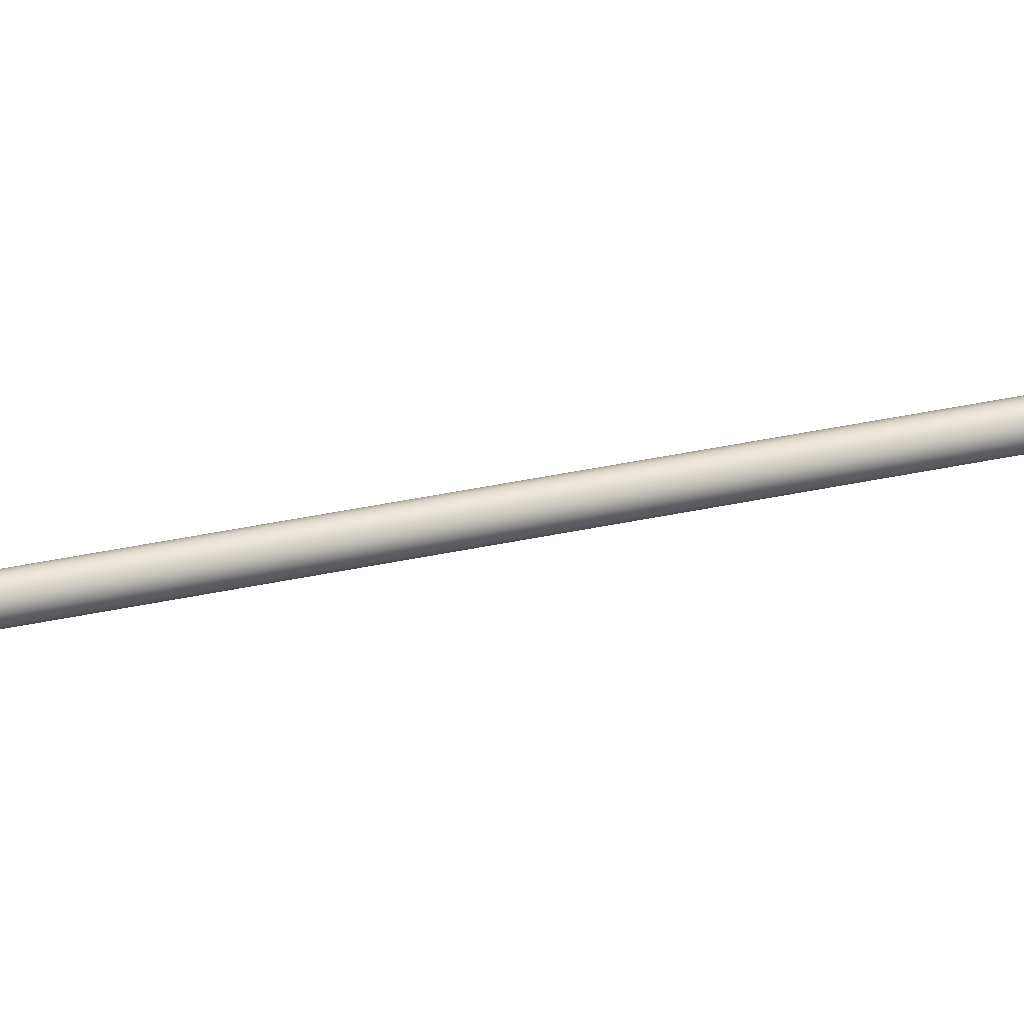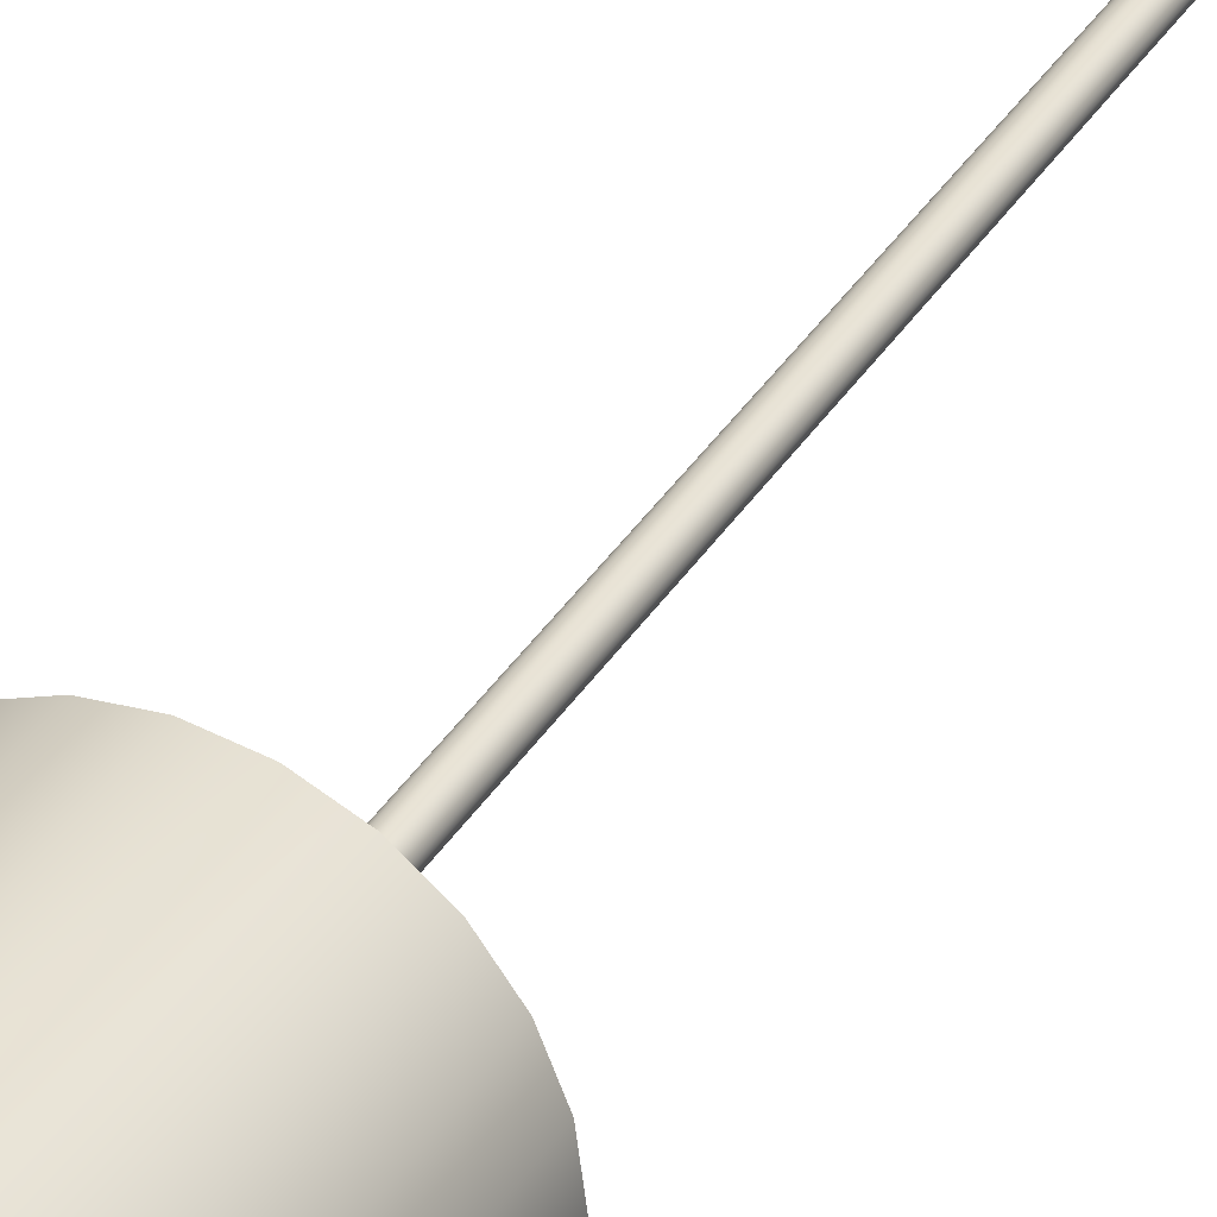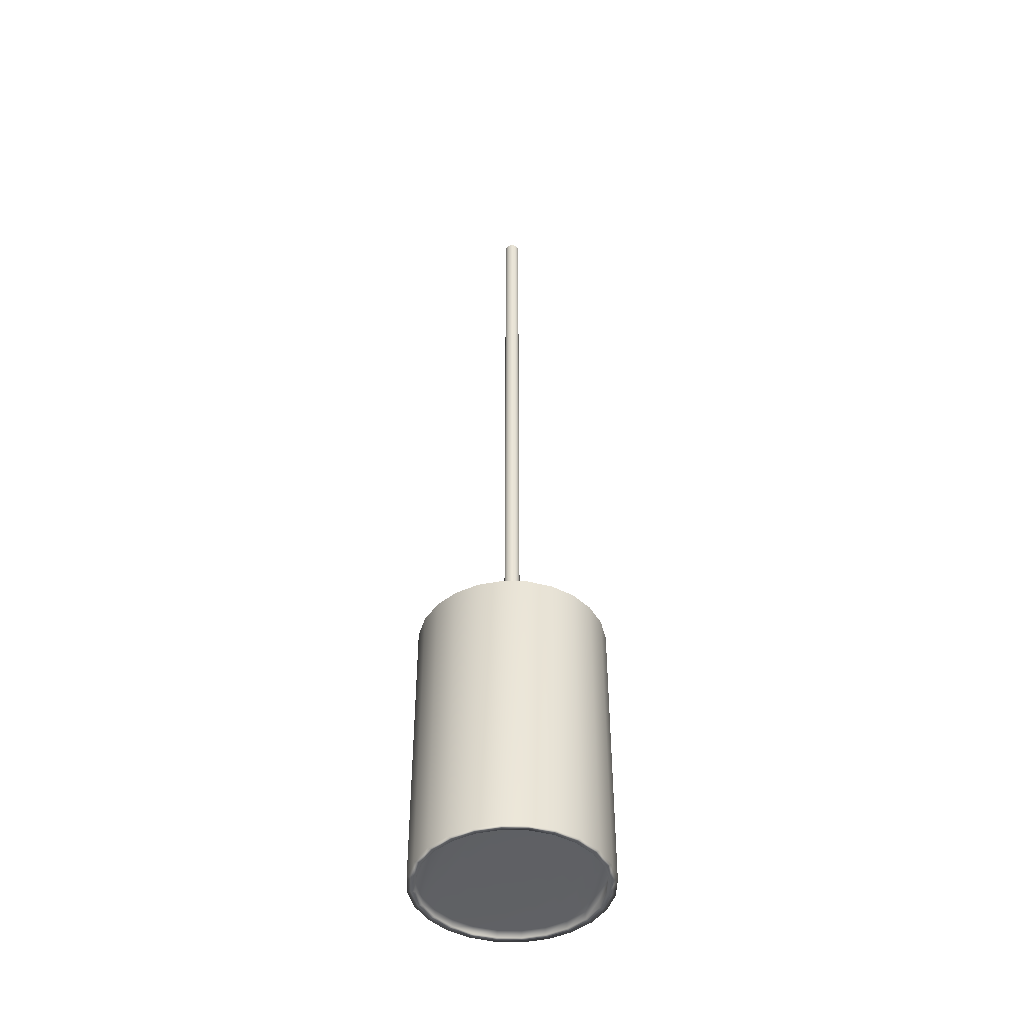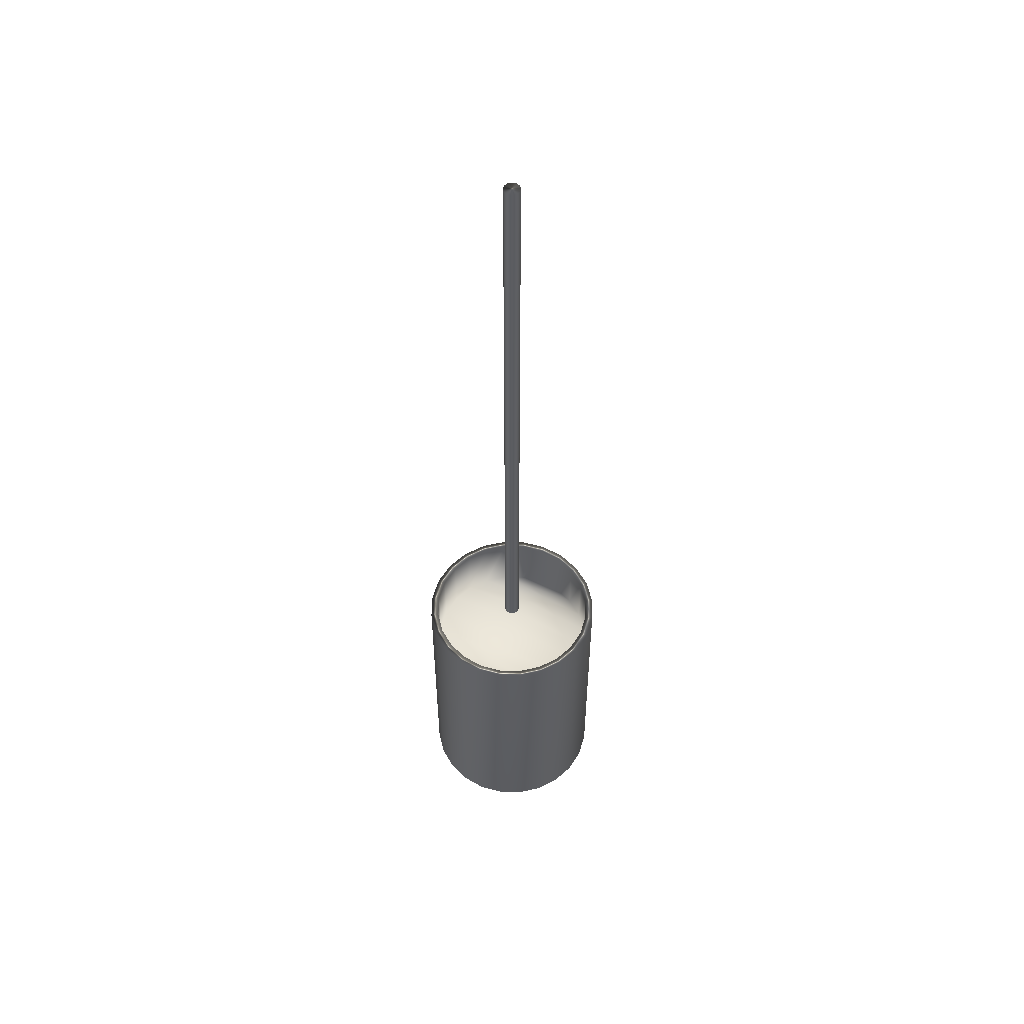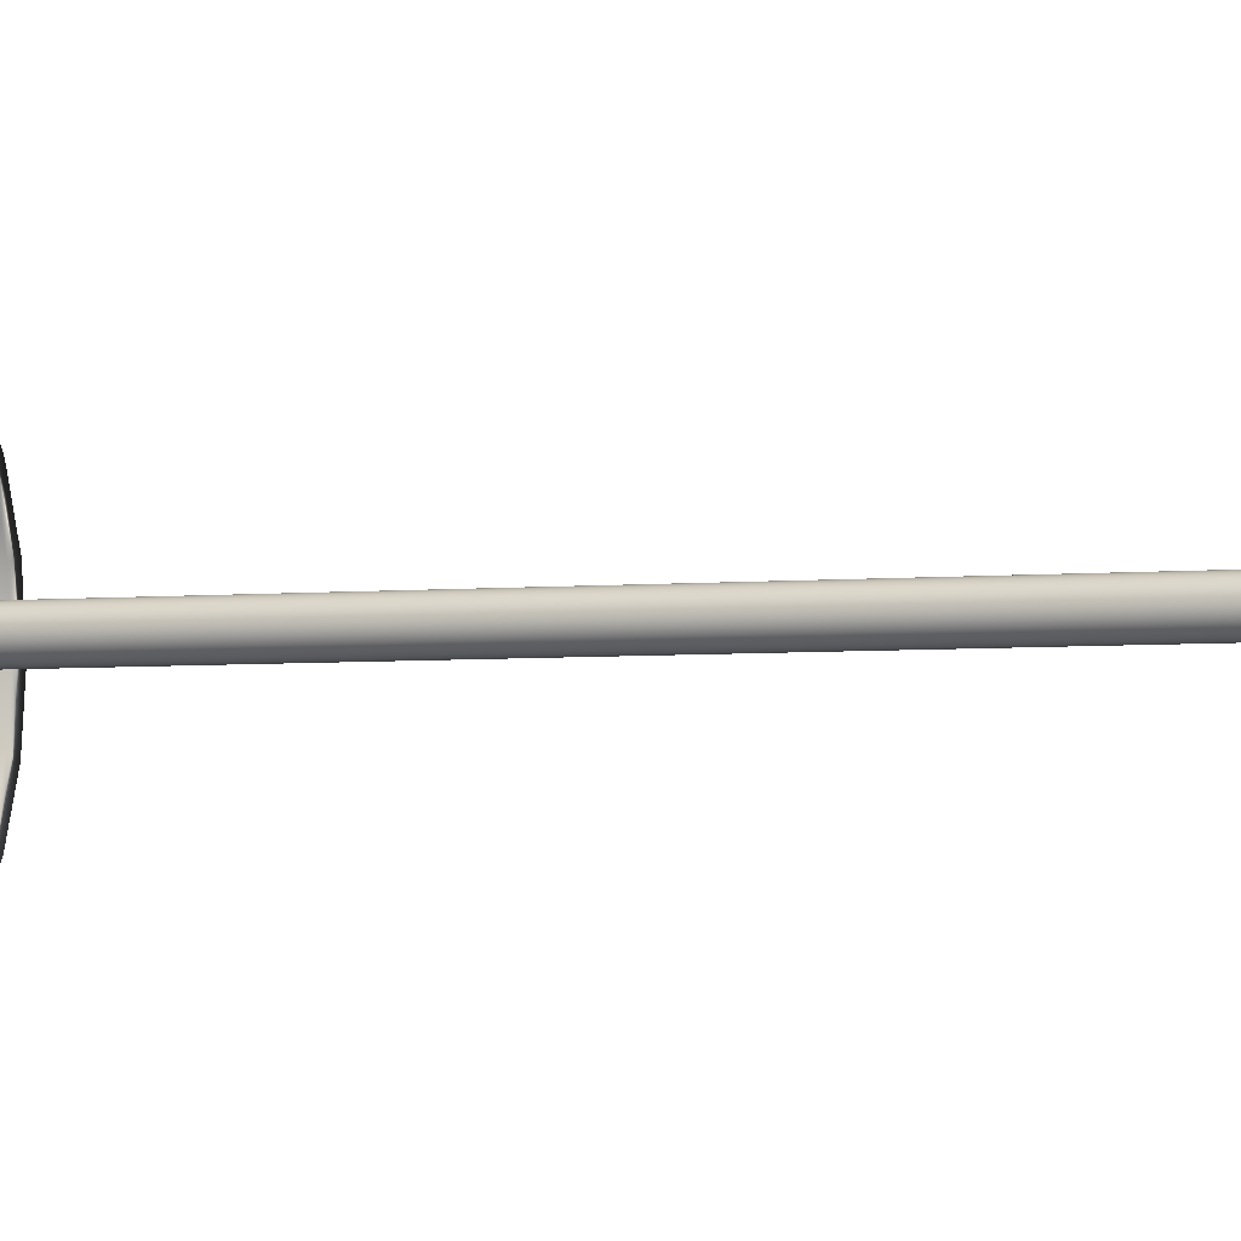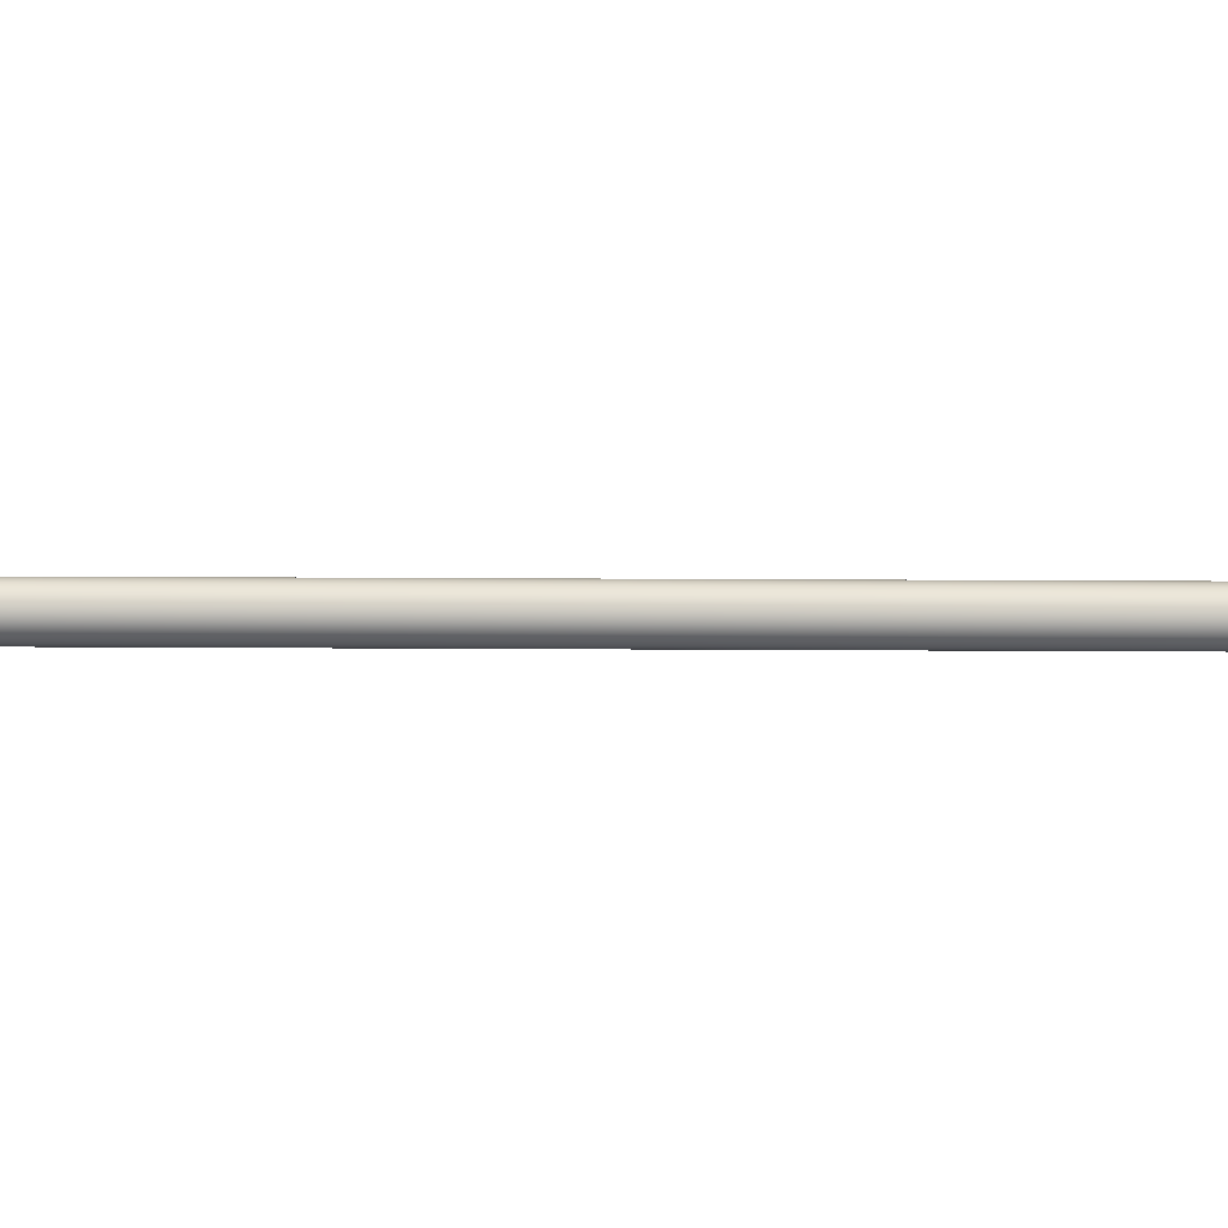
<metadata>
{"format":"obj","ext":"obj","renderer":"f3d","projection":"perspective","resolution":1024,"background":"white","views":[{"elev":44.7,"azim":-103.6,"up":"+Z"},{"elev":35.9,"azim":27.7,"up":"+Z"},{"elev":-45.1,"azim":-9.2,"up":"+Y"},{"elev":53.7,"azim":-66.1,"up":"+Y"},{"elev":-3.4,"azim":111.4,"up":"+Z"},{"elev":19.0,"azim":90.7,"up":"+Z"}]}
</metadata>
<code>
v -72.46 35.4 -103.9
v -72.46 35.4 -104.3
v -72.52 35.4 -103.8
v -72.52 35.4 -104.3
v -72.58 35.4 -103.9
v -72.58 35.4 -104.3
v -72.64 35.4 -103.9
v -72.64 35.4 -104.3
v -72.68 35.4 -103.9
v -72.68 35.4 -104.2
v -72.72 35.4 -104
v -72.72 35.4 -104.2
v -72.74 35.4 -104
v -72.74 35.4 -104.1
v -72.75 35.4 -104.1
v -72.41 35.4 -104.3
v -72.41 35.4 -103.9
v -72.36 35.4 -104.2
v -72.36 35.4 -103.9
v -72.32 35.4 -104.2
v -72.32 35.4 -104
v -72.3 35.4 -104.1
v -72.3 35.4 -104
v -72.29 35.4 -104.1
v -72.58 34.83 -103.9
v -72.58 34.83 -104.3
v -72.52 34.83 -103.8
v -72.52 34.83 -104.3
v -72.46 34.83 -103.9
v -72.46 34.83 -104.3
v -72.41 34.83 -103.9
v -72.41 34.83 -104.3
v -72.36 34.83 -103.9
v -72.36 34.83 -104.2
v -72.32 34.83 -104
v -72.32 34.83 -104.2
v -72.3 34.83 -104
v -72.3 34.83 -104.1
v -72.29 34.83 -104.1
v -72.64 34.83 -104.3
v -72.64 34.83 -103.9
v -72.68 34.83 -104.2
v -72.68 34.83 -103.9
v -72.72 34.83 -104.2
v -72.72 34.83 -104
v -72.74 34.83 -104.1
v -72.74 34.83 -104
v -72.75 34.83 -104.1
v -72.52 34.81 -104.3
v -72.58 34.81 -104.3
v -72.64 34.81 -104.3
v -72.68 34.81 -104.2
v -72.72 34.81 -104.2
v -72.74 34.81 -104.1
v -72.75 34.81 -104.1
v -72.74 34.81 -104
v -72.72 34.81 -104
v -72.68 34.81 -103.9
v -72.64 34.81 -103.9
v -72.58 34.81 -103.9
v -72.52 34.81 -103.8
v -72.52 35.56 -103.8
v -72.58 35.56 -103.9
v -72.64 35.56 -103.9
v -72.68 35.56 -103.9
v -72.72 35.56 -104
v -72.74 35.56 -104
v -72.75 35.56 -104.1
v -72.74 35.56 -104.1
v -72.72 35.56 -104.2
v -72.68 35.56 -104.2
v -72.64 35.56 -104.3
v -72.58 35.56 -104.3
v -72.52 35.56 -104.3
v -72.46 34.81 -103.9
v -72.41 34.81 -103.9
v -72.36 34.81 -103.9
v -72.32 34.81 -104
v -72.3 34.81 -104
v -72.29 34.81 -104.1
v -72.3 34.81 -104.1
v -72.32 34.81 -104.2
v -72.36 34.81 -104.2
v -72.41 34.81 -104.3
v -72.46 34.81 -104.3
v -72.52 35.56 -103.8
v -72.52 34.81 -103.8
v -72.46 35.56 -103.8
v -72.46 34.81 -103.8
v -72.4 35.56 -103.9
v -72.4 34.81 -103.9
v -72.34 35.56 -103.9
v -72.34 34.81 -103.9
v -72.3 35.56 -104
v -72.3 34.81 -104
v -72.28 35.56 -104
v -72.28 34.81 -104
v -72.27 35.56 -104.1
v -72.27 34.81 -104.1
v -72.28 35.56 -104.1
v -72.28 34.81 -104.1
v -72.3 35.56 -104.2
v -72.3 34.81 -104.2
v -72.34 35.56 -104.3
v -72.34 34.81 -104.3
v -72.4 35.56 -104.3
v -72.4 34.81 -104.3
v -72.46 35.56 -104.3
v -72.46 34.81 -104.3
v -72.52 35.56 -104.3
v -72.52 34.81 -104.3
v -72.46 35.56 -104.3
v -72.41 35.56 -104.3
v -72.36 35.56 -104.2
v -72.32 35.56 -104.2
v -72.3 35.56 -104.1
v -72.29 35.56 -104.1
v -72.3 35.56 -104
v -72.32 35.56 -104
v -72.36 35.56 -103.9
v -72.41 35.56 -103.9
v -72.46 35.56 -103.9
v -72.59 34.81 -103.8
v -72.65 34.81 -103.9
v -72.7 34.81 -103.9
v -72.74 34.81 -104
v -72.76 34.81 -104
v -72.77 34.81 -104.1
v -72.76 34.81 -104.1
v -72.74 34.81 -104.2
v -72.7 34.81 -104.3
v -72.65 34.81 -104.3
v -72.59 34.81 -104.3
v -72.59 35.56 -103.8
v -72.59 35.56 -104.3
v -72.65 35.56 -104.3
v -72.7 35.56 -104.3
v -72.74 35.56 -104.2
v -72.76 35.56 -104.1
v -72.77 35.56 -104.1
v -72.76 35.56 -104
v -72.74 35.56 -104
v -72.7 35.56 -103.9
v -72.65 35.56 -103.9
v -72.52 37.31 -104.1
v -72.52 37.31 -104.1
v -72.52 37.31 -104.1
v -72.52 37.31 -104.1
v -72.53 37.31 -104.1
v -72.53 37.31 -104.1
v -72.53 37.31 -104.1
v -72.53 37.31 -104.1
v -72.54 37.31 -104.1
v -72.54 37.31 -104.1
v -72.54 37.31 -104.1
v -72.54 37.31 -104.1
v -72.54 37.31 -104.1
v -72.54 37.31 -104.1
v -72.54 37.31 -104.1
v -72.51 37.31 -104.1
v -72.51 37.31 -104.1
v -72.51 37.31 -104.1
v -72.51 37.31 -104.1
v -72.5 37.31 -104.1
v -72.5 37.31 -104.1
v -72.5 37.31 -104.1
v -72.5 37.31 -104.1
v -72.5 37.31 -104.1
v -72.52 35.56 -104.1
v -72.52 35.56 -104.1
v -72.51 35.56 -104.1
v -72.51 35.56 -104.1
v -72.5 35.56 -104.1
v -72.5 35.56 -104.1
v -72.5 35.56 -104.1
v -72.5 35.56 -104.1
v -72.5 35.56 -104.1
v -72.51 35.56 -104.1
v -72.51 35.56 -104.1
v -72.52 35.56 -104.1
v -72.52 35.56 -104.1
v -72.53 35.56 -104.1
v -72.53 35.56 -104.1
v -72.53 35.56 -104.1
v -72.53 35.56 -104.1
v -72.54 35.56 -104.1
v -72.54 35.56 -104.1
v -72.54 35.56 -104.1
v -72.54 35.56 -104.1
v -72.54 35.56 -104.1
v -72.54 35.56 -104.1
v -72.54 35.56 -104.1
f 1 2 3
f 3 2 4
f 3 4 5
f 5 4 6
f 5 6 7
f 7 6 8
f 7 8 9
f 9 8 10
f 9 10 11
f 11 10 12
f 11 12 13
f 13 12 14
f 13 14 15
f 2 1 16
f 16 1 17
f 16 17 18
f 18 17 19
f 18 19 20
f 20 19 21
f 20 21 22
f 22 21 23
f 22 23 24
f 25 26 27
f 27 26 28
f 27 28 29
f 29 28 30
f 29 30 31
f 31 30 32
f 31 32 33
f 33 32 34
f 33 34 35
f 35 34 36
f 35 36 37
f 37 36 38
f 37 38 39
f 26 25 40
f 40 25 41
f 40 41 42
f 42 41 43
f 42 43 44
f 44 43 45
f 44 45 46
f 46 45 47
f 46 47 48
f 49 28 50
f 50 28 26
f 50 26 51
f 51 26 40
f 51 40 52
f 52 40 42
f 52 42 53
f 53 42 44
f 53 44 54
f 54 44 46
f 54 46 55
f 55 46 48
f 55 48 56
f 56 48 47
f 56 47 57
f 57 47 45
f 57 45 58
f 58 45 43
f 58 43 59
f 59 43 41
f 59 41 60
f 60 41 25
f 60 25 61
f 61 25 27
f 62 3 63
f 63 3 5
f 63 5 64
f 64 5 7
f 64 7 65
f 65 7 9
f 65 9 66
f 66 9 11
f 66 11 67
f 67 11 13
f 67 13 68
f 68 13 15
f 68 15 69
f 69 15 14
f 69 14 70
f 70 14 12
f 70 12 71
f 71 12 10
f 71 10 72
f 72 10 8
f 72 8 73
f 73 8 6
f 73 6 74
f 74 6 4
f 61 27 75
f 75 27 29
f 75 29 76
f 76 29 31
f 76 31 77
f 77 31 33
f 77 33 78
f 78 33 35
f 78 35 79
f 79 35 37
f 79 37 80
f 80 37 39
f 80 39 81
f 81 39 38
f 81 38 82
f 82 38 36
f 82 36 83
f 83 36 34
f 83 34 84
f 84 34 32
f 84 32 85
f 85 32 30
f 85 30 49
f 49 30 28
f 86 87 88
f 88 87 89
f 88 89 90
f 90 89 91
f 90 91 92
f 92 91 93
f 92 93 94
f 94 93 95
f 94 95 96
f 96 95 97
f 96 97 98
f 98 97 99
f 98 99 100
f 100 99 101
f 100 101 102
f 102 101 103
f 102 103 104
f 104 103 105
f 104 105 106
f 106 105 107
f 106 107 108
f 108 107 109
f 108 109 110
f 110 109 111
f 74 4 112
f 112 4 2
f 112 2 113
f 113 2 16
f 113 16 114
f 114 16 18
f 114 18 115
f 115 18 20
f 115 20 116
f 116 20 22
f 116 22 117
f 117 22 24
f 117 24 118
f 118 24 23
f 118 23 119
f 119 23 21
f 119 21 120
f 120 21 19
f 120 19 121
f 121 19 17
f 121 17 122
f 122 17 1
f 122 1 62
f 62 1 3
f 123 60 87
f 87 60 61
f 87 61 75
f 60 123 59
f 59 123 124
f 59 124 58
f 58 124 125
f 58 125 57
f 57 125 126
f 57 126 56
f 56 126 127
f 56 127 55
f 55 127 128
f 55 128 129
f 55 129 54
f 54 129 130
f 54 130 53
f 53 130 131
f 53 131 52
f 52 131 132
f 52 132 51
f 51 132 133
f 51 133 50
f 50 133 49
f 49 133 111
f 49 111 85
f 85 111 109
f 85 109 84
f 84 109 107
f 84 107 83
f 83 107 105
f 83 105 82
f 82 105 103
f 82 103 81
f 81 103 101
f 81 101 80
f 80 101 99
f 80 99 97
f 80 97 79
f 79 97 95
f 79 95 78
f 78 95 93
f 78 93 77
f 77 93 91
f 77 91 76
f 76 91 89
f 76 89 75
f 75 89 87
f 88 122 86
f 86 122 62
f 86 62 134
f 134 62 63
f 134 63 64
f 122 88 121
f 121 88 90
f 121 90 120
f 120 90 92
f 120 92 119
f 119 92 94
f 119 94 118
f 118 94 96
f 118 96 117
f 117 96 98
f 117 98 100
f 117 100 116
f 116 100 102
f 116 102 115
f 115 102 104
f 115 104 114
f 114 104 106
f 114 106 113
f 113 106 108
f 113 108 112
f 112 108 110
f 112 110 74
f 74 110 73
f 73 110 135
f 73 135 72
f 72 135 136
f 72 136 71
f 71 136 137
f 71 137 70
f 70 137 138
f 70 138 69
f 69 138 139
f 69 139 68
f 68 139 140
f 68 140 141
f 68 141 67
f 67 141 142
f 67 142 66
f 66 142 143
f 66 143 65
f 65 143 144
f 65 144 64
f 64 144 134
f 110 111 135
f 135 111 133
f 135 133 136
f 136 133 132
f 136 132 137
f 137 132 131
f 137 131 138
f 138 131 130
f 138 130 139
f 139 130 129
f 139 129 140
f 140 129 128
f 140 128 141
f 141 128 127
f 141 127 142
f 142 127 126
f 142 126 143
f 143 126 125
f 143 125 144
f 144 125 124
f 144 124 134
f 134 124 123
f 134 123 86
f 86 123 87
f 145 146 147
f 147 146 148
f 147 148 149
f 149 148 150
f 149 150 151
f 151 150 152
f 151 152 153
f 153 152 154
f 153 154 155
f 155 154 156
f 155 156 157
f 157 156 158
f 157 158 159
f 146 145 160
f 160 145 161
f 160 161 162
f 162 161 163
f 162 163 164
f 164 163 165
f 164 165 166
f 166 165 167
f 166 167 168
f 147 169 145
f 145 169 170
f 145 170 161
f 161 170 171
f 161 171 163
f 163 171 172
f 163 172 165
f 165 172 173
f 165 173 167
f 167 173 174
f 167 174 168
f 168 174 175
f 168 175 166
f 166 175 176
f 166 176 164
f 164 176 177
f 164 177 162
f 162 177 178
f 162 178 160
f 160 178 179
f 160 179 146
f 146 179 180
f 146 180 148
f 148 180 181
f 182 183 169
f 169 183 181
f 169 181 170
f 170 181 180
f 170 180 171
f 171 180 179
f 171 179 172
f 172 179 178
f 172 178 173
f 173 178 177
f 173 177 174
f 174 177 176
f 174 176 175
f 183 182 184
f 184 182 185
f 184 185 186
f 186 185 187
f 186 187 188
f 188 187 189
f 188 189 190
f 190 189 191
f 190 191 192
f 148 181 150
f 150 181 183
f 150 183 152
f 152 183 184
f 152 184 154
f 154 184 186
f 154 186 156
f 156 186 188
f 156 188 158
f 158 188 190
f 158 190 159
f 159 190 192
f 159 192 157
f 157 192 191
f 157 191 155
f 155 191 189
f 155 189 153
f 153 189 187
f 153 187 151
f 151 187 185
f 151 185 149
f 149 185 182
f 149 182 147
f 147 182 169

</code>
